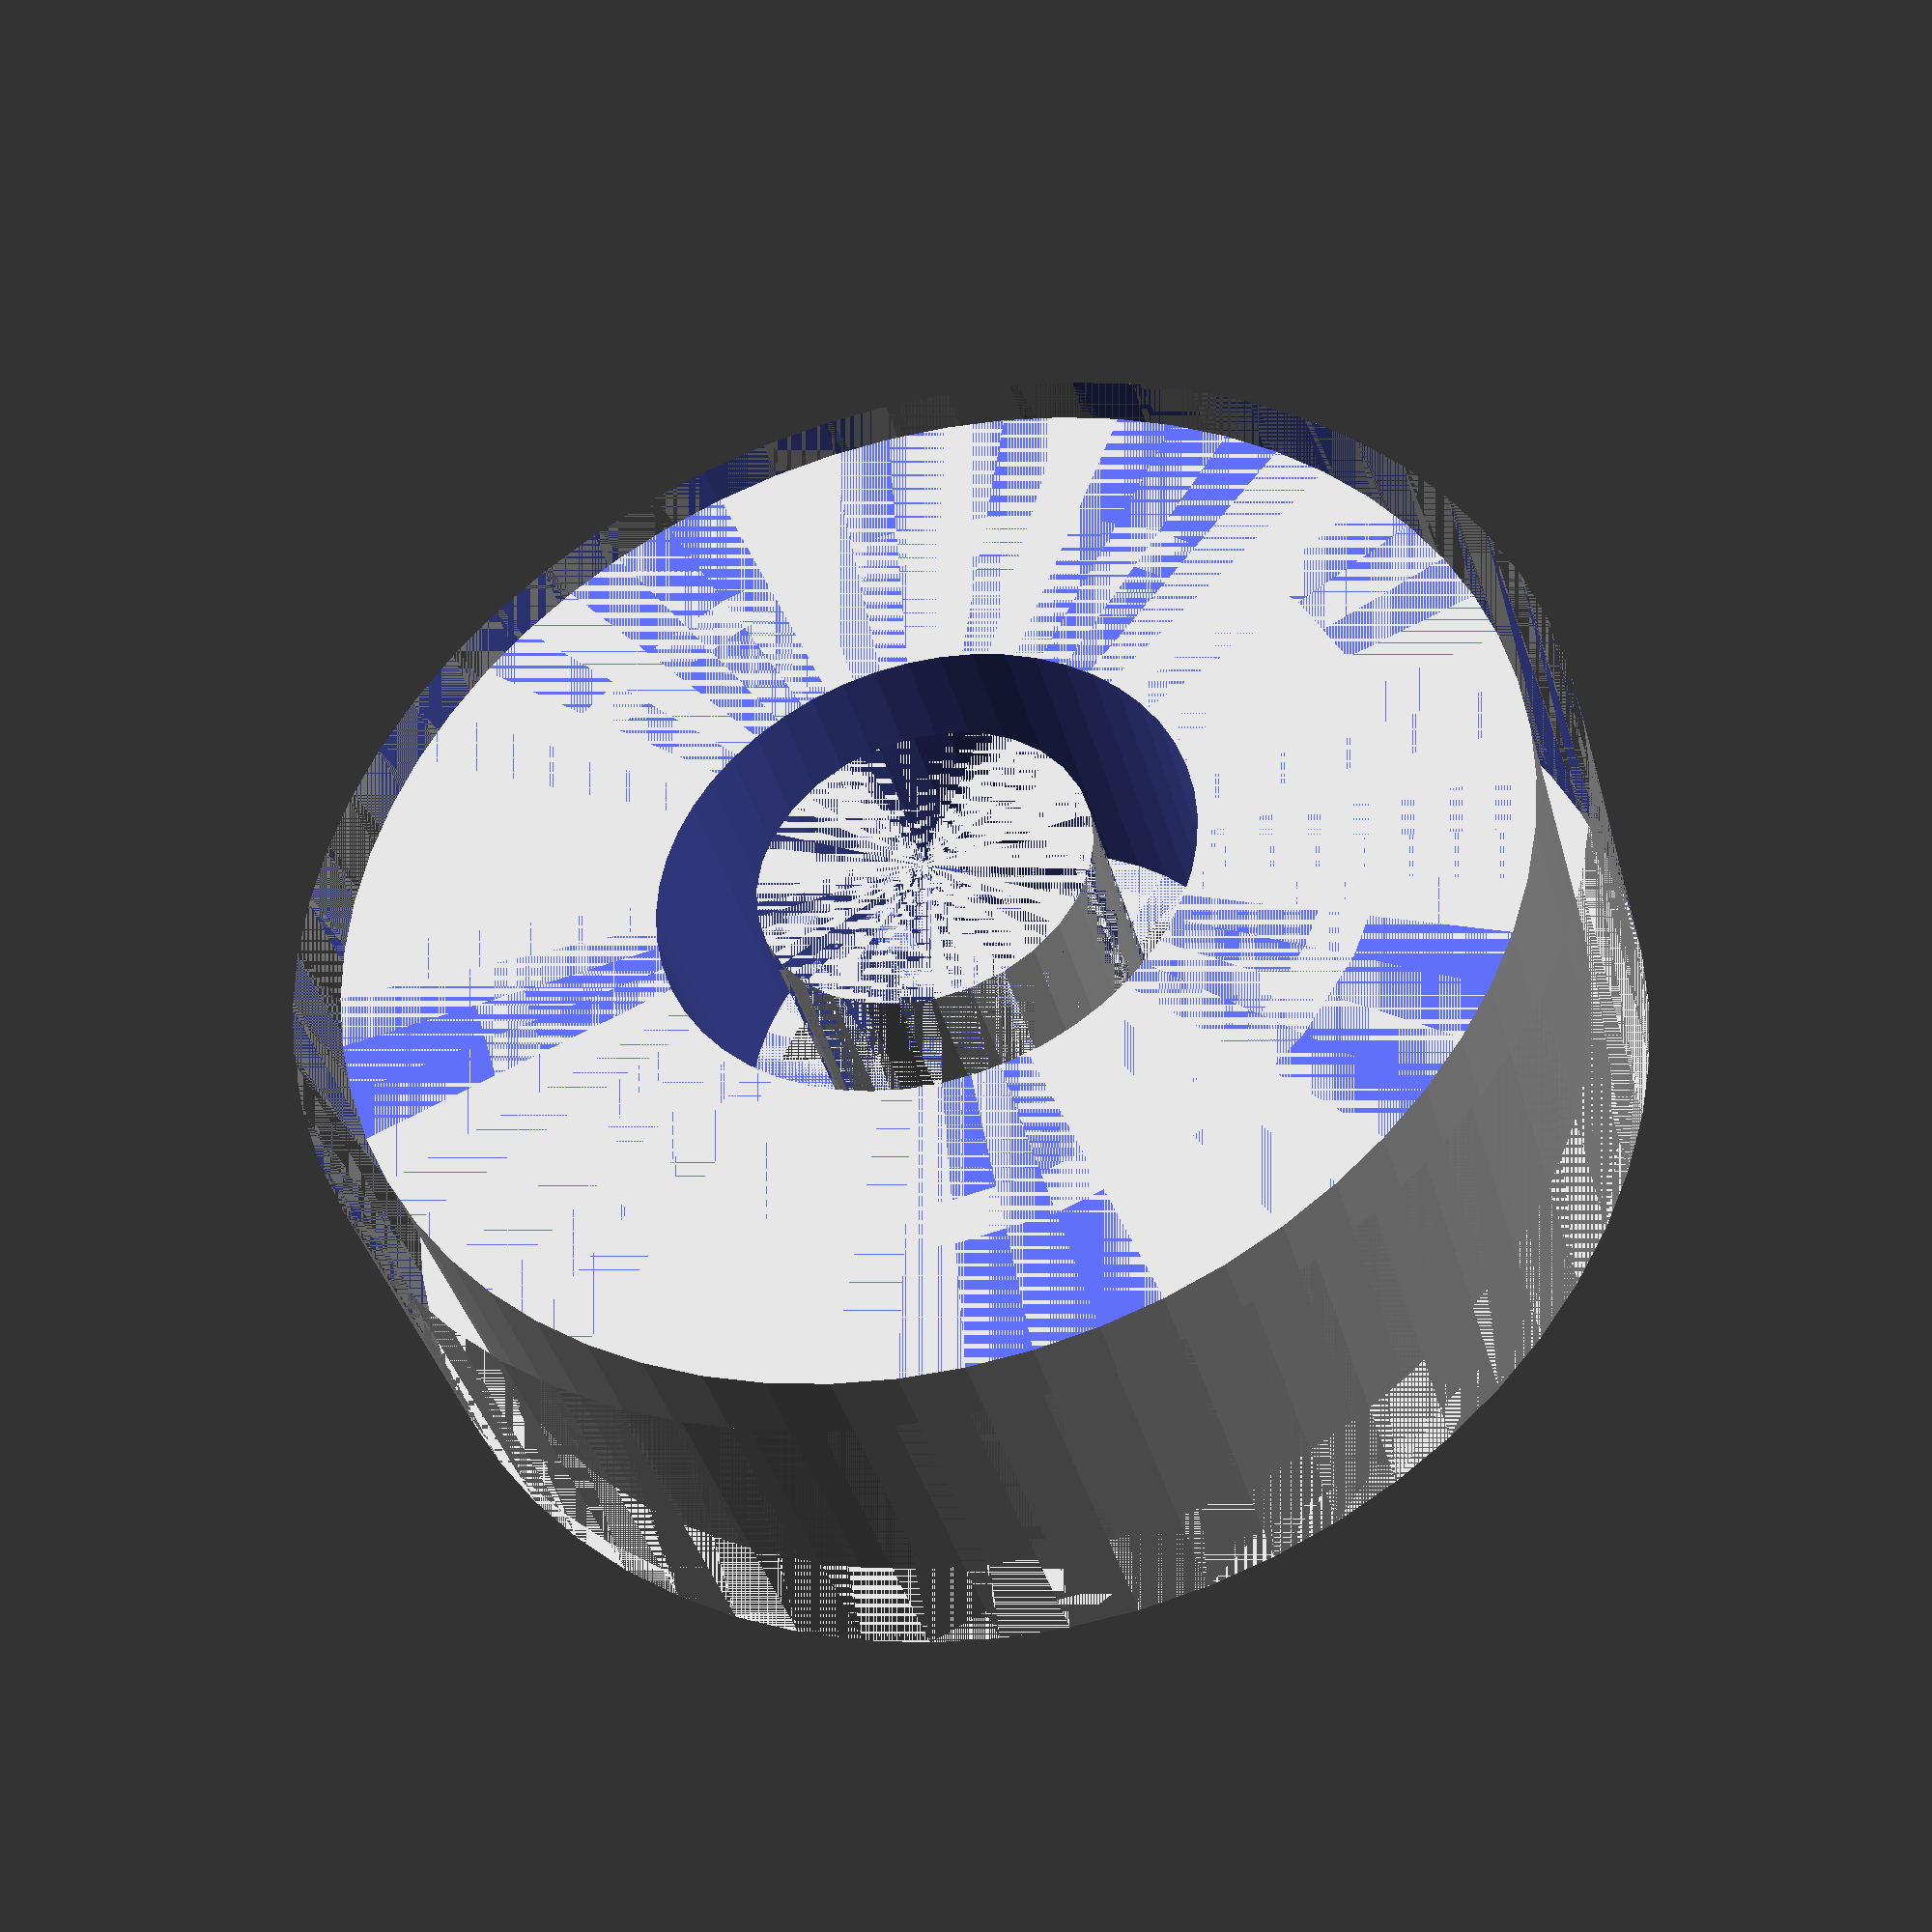
<openscad>
BW  =   10;         //Bearing width Z axis
EW  =   0.3;        //extrusion width
LH  =   0.2;        //layer height
ID  =   8.1;          //inner diameter
OD  =   31;         //outer diameter
//OD - ID must not be less than 20.4
if ((OD - ID) < 20.4){
    echo("OD - ID is less than 20.4");
}

WW  =   round(1 / EW) * EW + EW;     //Wall width XY axis
WT  =   round(1 / LH) * LH + LH;     //wall width Z axis

OR  =   OD / 2;             //Outer radius
IR  =   ID / 2;             //Inner radius
SR  =   (OD + ID) / 4;      //Split radius

NR  =   7;                     //Number of rollers, could auto generate this?
RR  =   EW * 12;                //Roller radius, must be larger than EW * 10
RH  =   BW - WT * 2 - LH * 4;   //Roller height
RPR =   OR - WW - RR - EW;      //Roller position radius


module side_wall(z){
    translate([0,0,z])
    difference(){
        cylinder(WT, OR, OR, $fn = 60);   //main sidewall
        difference(){           //Split ring
            cylinder(WT, RPR + WW/2, RPR + WW/2); 
            cylinder(WT, RPR - WW/2, RPR - WW/2);
        }
        cylinder(WT, IR, IR, $fn = 30);
    }
}

module outer_wall(){
    difference(){
        cylinder(BW, OR, OR, $fn = 60);
        cylinder(BW, OR - WW, OR - WW, $fn = 60);
    }
}

module inner_wall(){
    difference(){
        cylinder(BW, RPR - RR - EW, RPR - RR - EW, $fn = 50);
        cylinder(BW, IR, IR, $fn = 30);
    }
}


module rollers(){
    for (i = [0:360 / NR:360]){
        rotate([0, 0, i])
        translate([RPR, 0, WT + LH * 2])//offset roller
        difference(){
            cylinder(RH, RR, RR, , $fn = 30);
            translate([0,0,RH / 2 - WT + LH * 2])
            difference(){       //cage cutout on roller
                cylinder(WT + LH * 4, RR, RR, $fn = 30);
                cylinder(WT + LH * 4, EW * 4, EW * 4, $fn = 14);
            }
        }
    }
        
}

module cage(){
    translate([0,0,WT + RH / 2])
    difference(){
        cylinder(WT, RPR + EW * 7, RPR + EW * 7);
        cylinder(WT, RPR - EW * 7, RPR - EW * 7);
        for (i = [0:360 / NR:360]){
            rotate([0, 0, i])
            translate([RPR, 0, 0])
            cylinder(WT, EW * 5, EW * 5, $fn = 14);
        }
    }
    
}

//end of setup

difference(){
    cylinder(BW - WT, OR, OR, $fn = 60);
    cylinder(BW - WT, IR, IR, $fn = 30);
    side_wall(0);
    side_wall(BW - WT);
    outer_wall();   
    inner_wall();
    rollers();
    cage();
}
</openscad>
<views>
elev=219.4 azim=50.0 roll=165.1 proj=p view=wireframe
</views>
